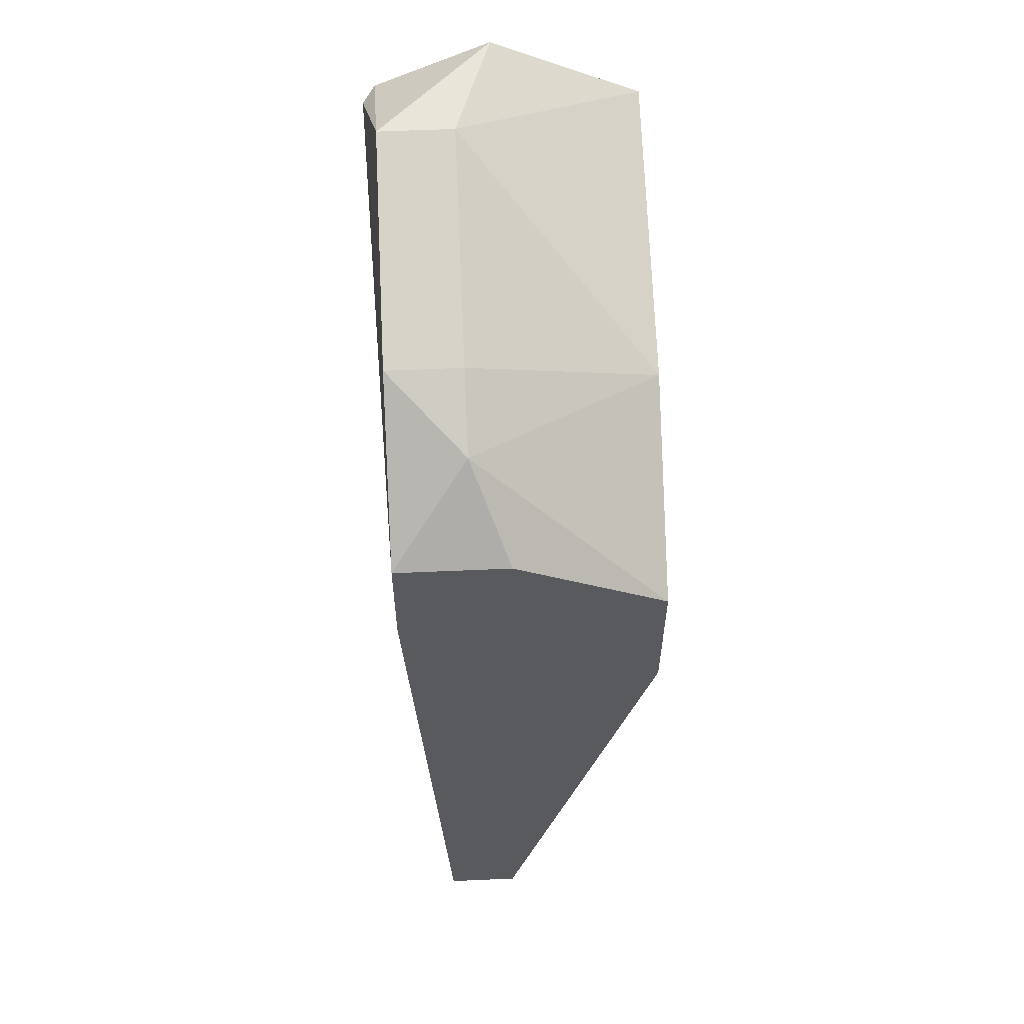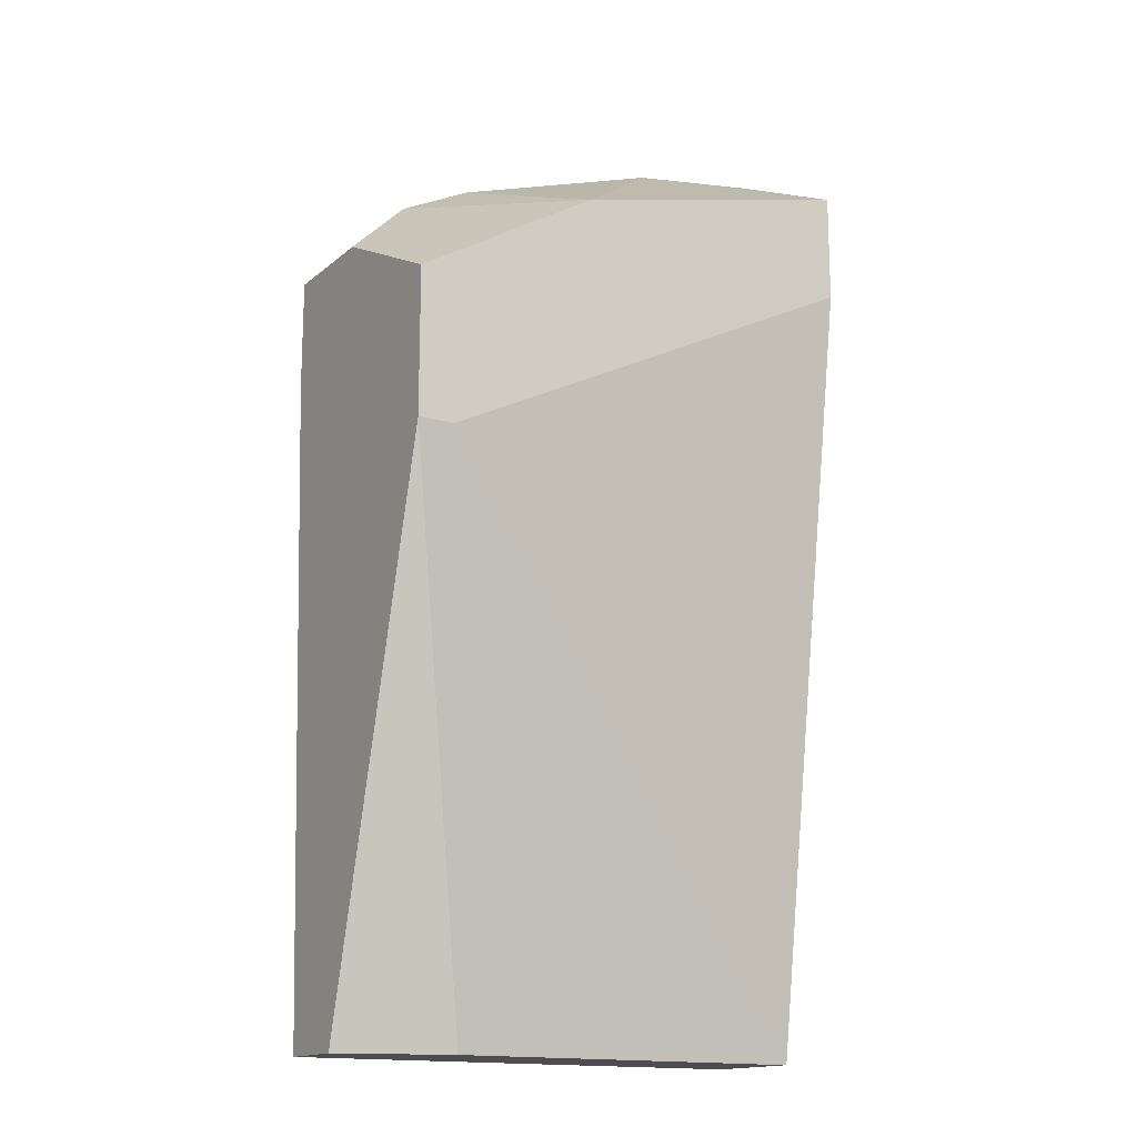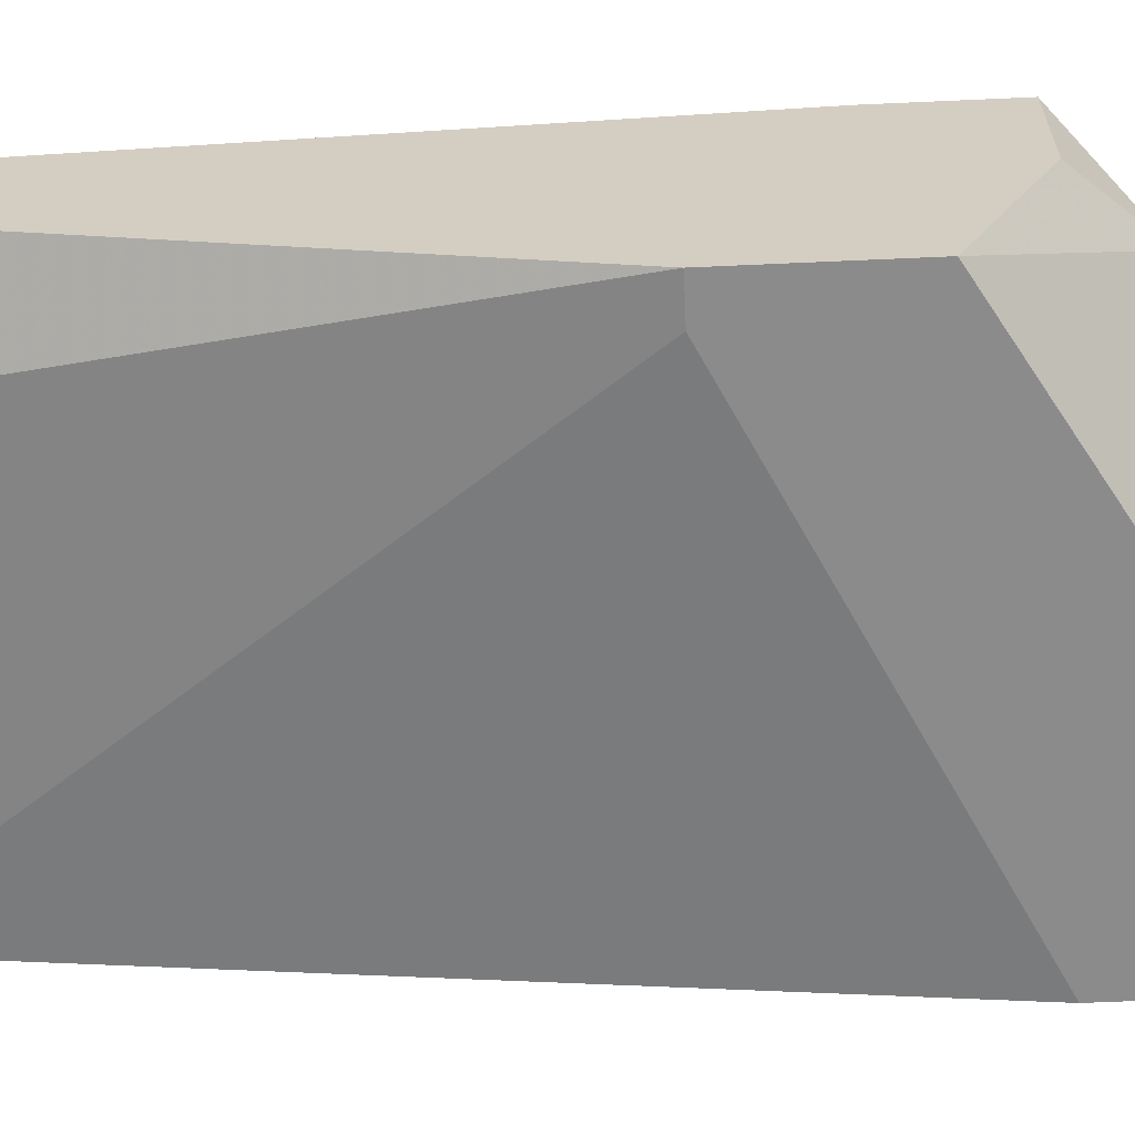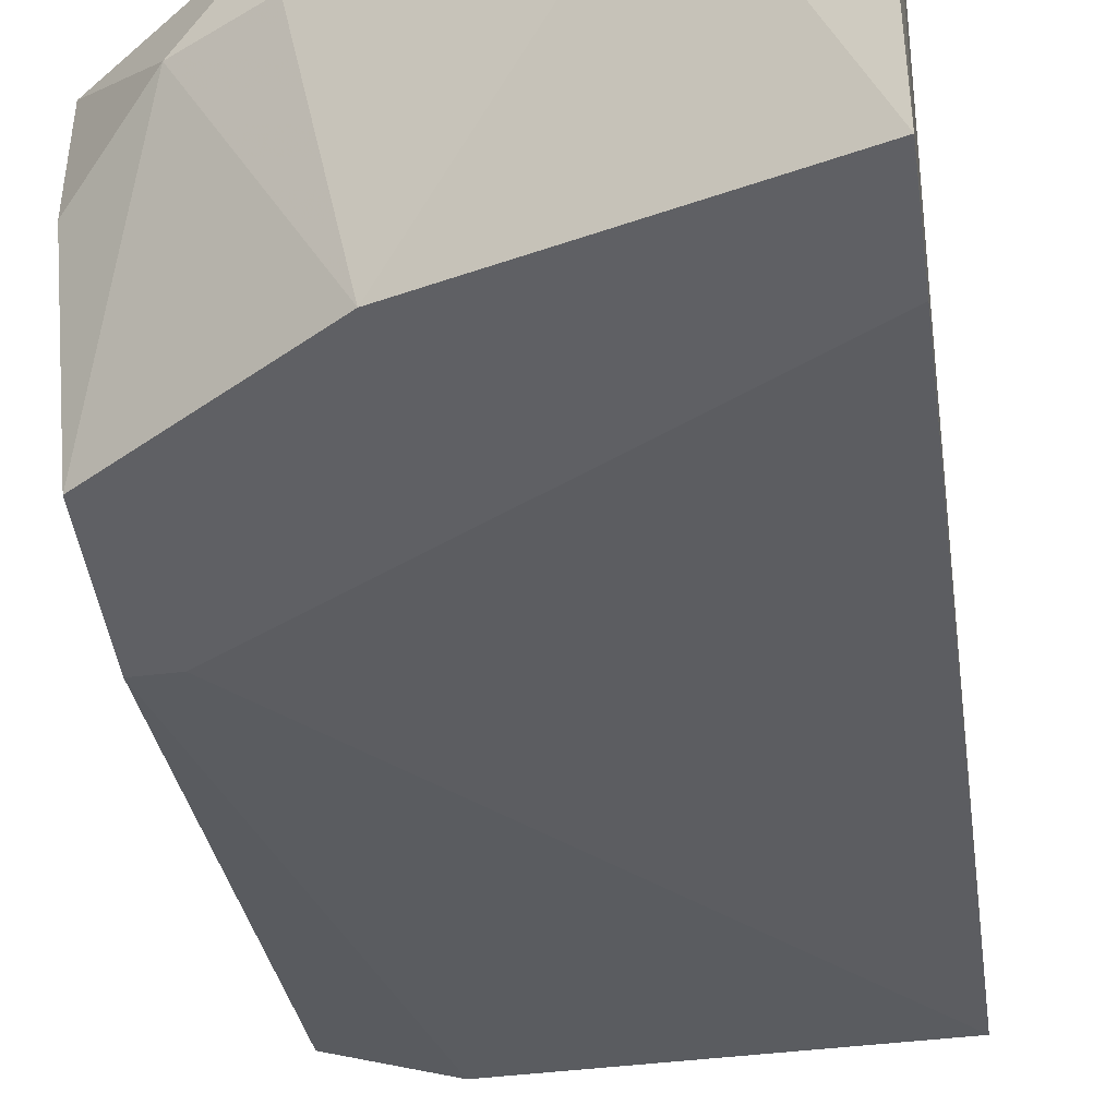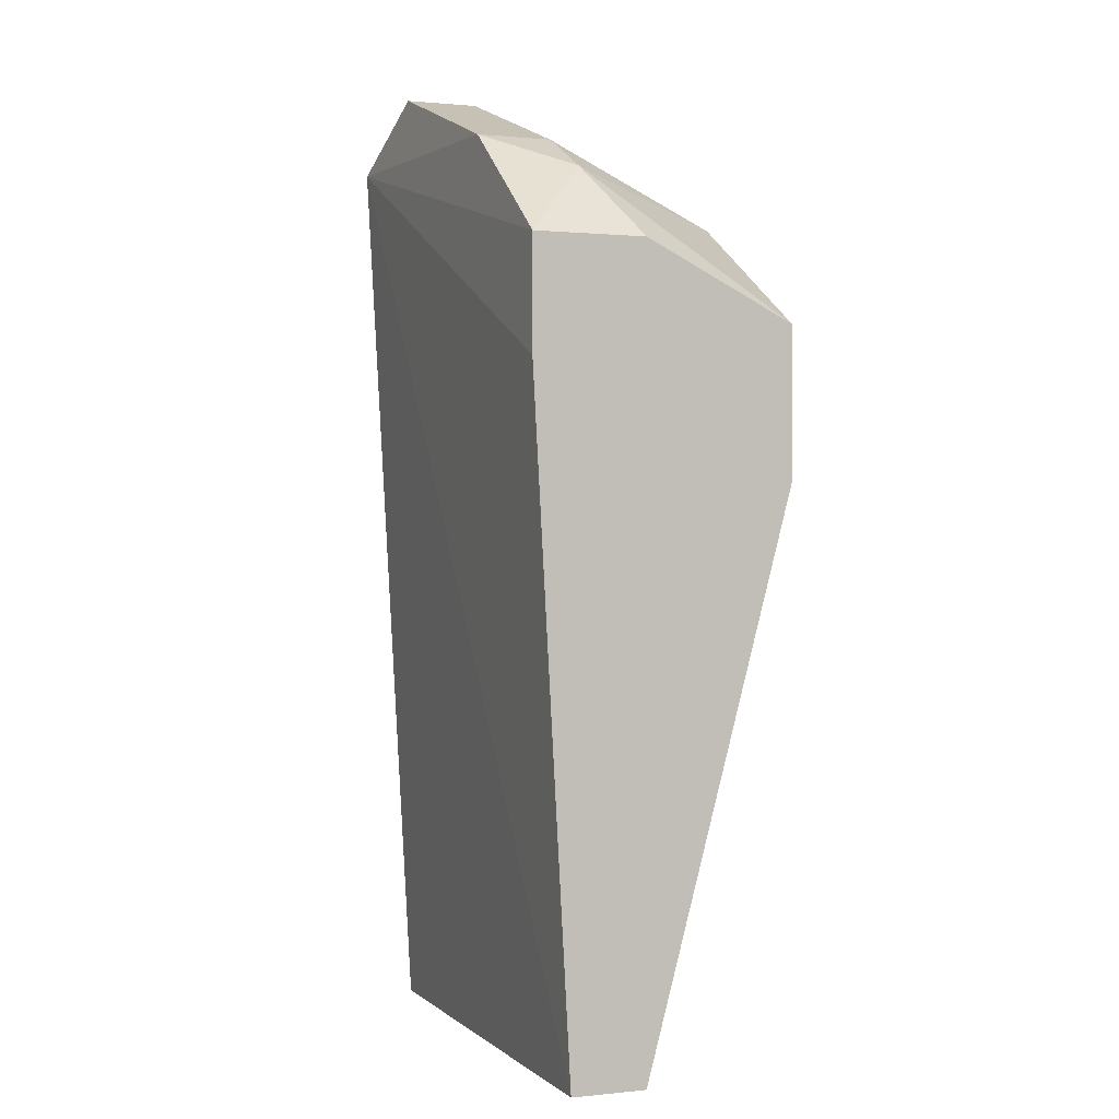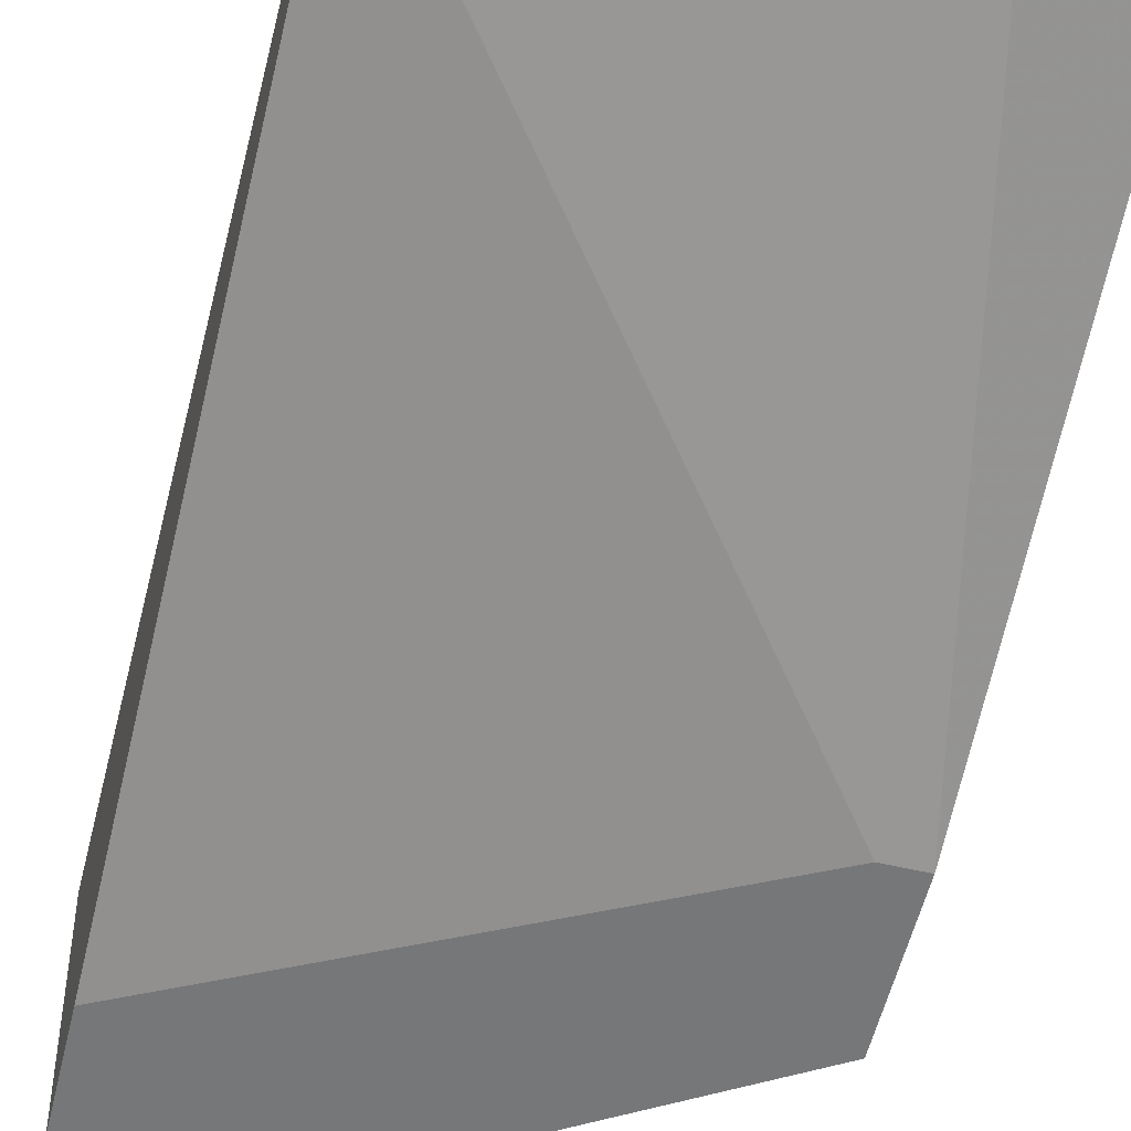
<metadata>
{"format":"obj","ext":"obj","renderer":"f3d","projection":"perspective","resolution":1024,"background":"white","views":[{"elev":58.2,"azim":87.4,"up":"+Y"},{"elev":-15.7,"azim":148.3,"up":"+Y"},{"elev":-64.0,"azim":92.6,"up":"+Z"},{"elev":-45.2,"azim":-172.0,"up":"+Z"},{"elev":0.7,"azim":68.6,"up":"+Y"},{"elev":-57.1,"azim":-13.7,"up":"+Z"}]}
</metadata>
<code>
v -0.003823 0.02407 0.01007
v -0.01853 -0.01516 0.003536
v 0.001081 0.009358 -0.00137
v -0.01853 0.02407 -0.00137
v 0.002714 -0.01516 0.008438
v -0.01801 0.02446 0.01078
v -0.01853 -0.01516 0.008438
v 0.002714 0.01917 0.005167
v -0.002189 -0.01516 0.003536
v 0.002714 0.0159 -0.00137
v 0.002714 0.01917 0.01007
v -0.01363 0.02734 0.006803
v 0.002714 -0.01516 0.005167
v -0.01887 0.02464 0.01025
v -0.01853 0.01917 -0.00137
v -0.005458 0.0208 -0.00137
v -0.000554 0.02244 0.006803
v -0.01853 0.02734 0.005167
v -0.01363 0.02734 0.01007
v 0.002714 0.01426 0.01007
v 0.002714 0.009358 -0.00137
v -0.003823 0.02407 0.006803
f 1 17 22
f 2 5 7
f 5 6 7
f 2 3 9
f 5 2 9
f 3 4 10
f 8 5 10
f 1 6 11
f 5 8 11
f 5 9 13
f 10 5 13
f 2 7 14
f 7 6 14
f 3 2 15
f 4 3 15
f 2 14 15
f 14 4 15
f 10 4 16
f 4 12 16
f 8 10 17
f 1 11 17
f 11 8 17
f 10 16 17
f 12 4 18
f 4 14 18
f 18 14 19
f 6 1 19
f 1 12 19
f 14 6 19
f 12 18 19
f 6 5 20
f 5 11 20
f 11 6 20
f 9 3 21
f 3 10 21
f 13 9 21
f 10 13 21
f 12 1 22
f 16 12 22
f 17 16 22

</code>
